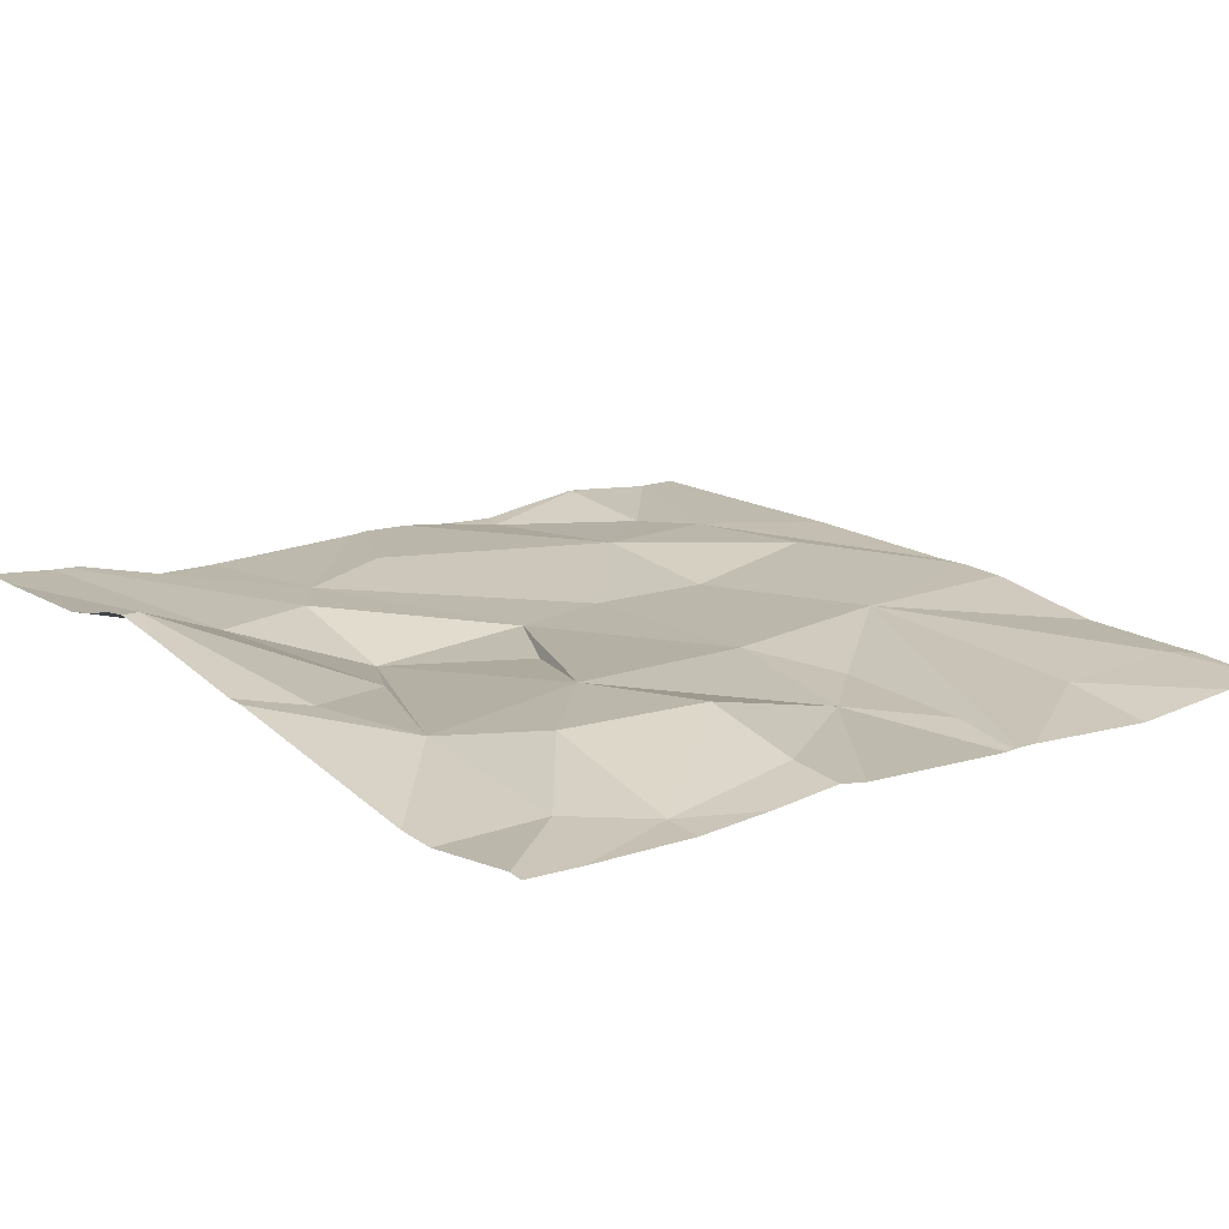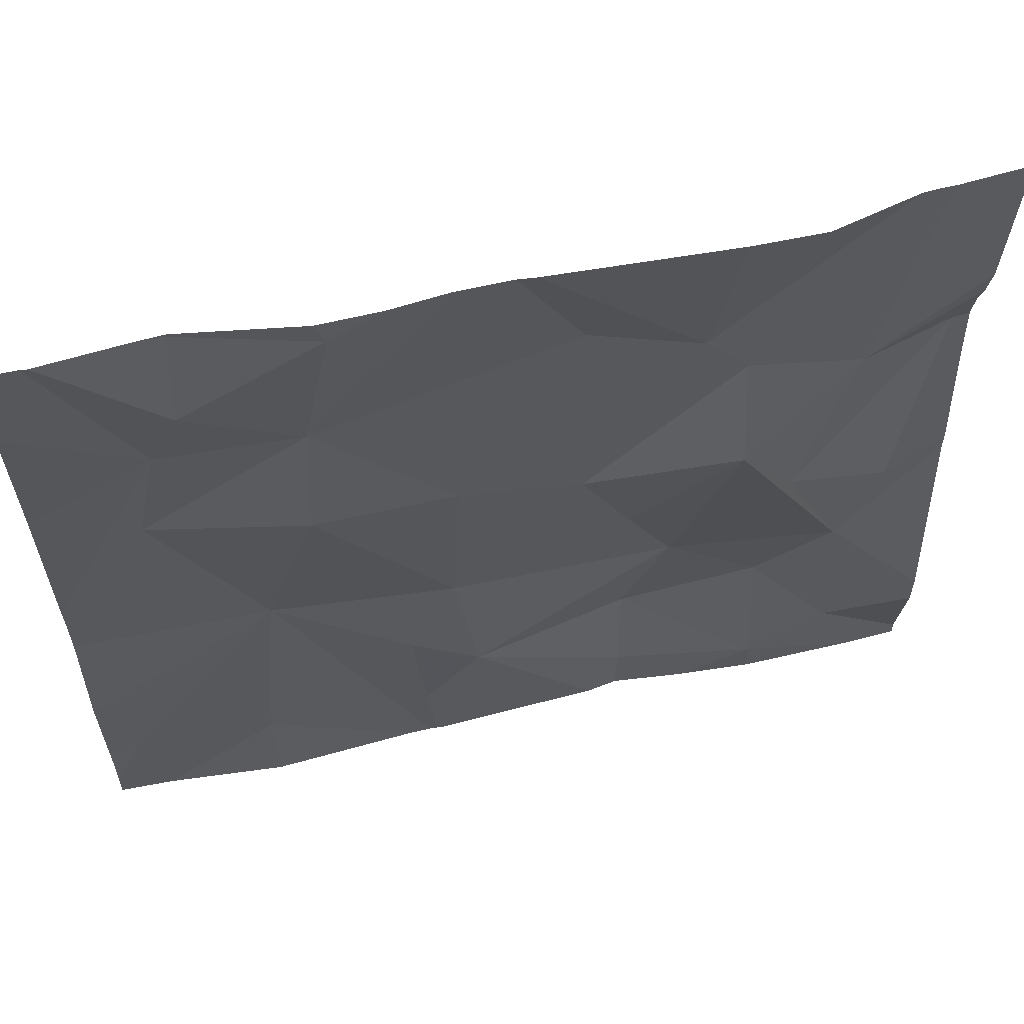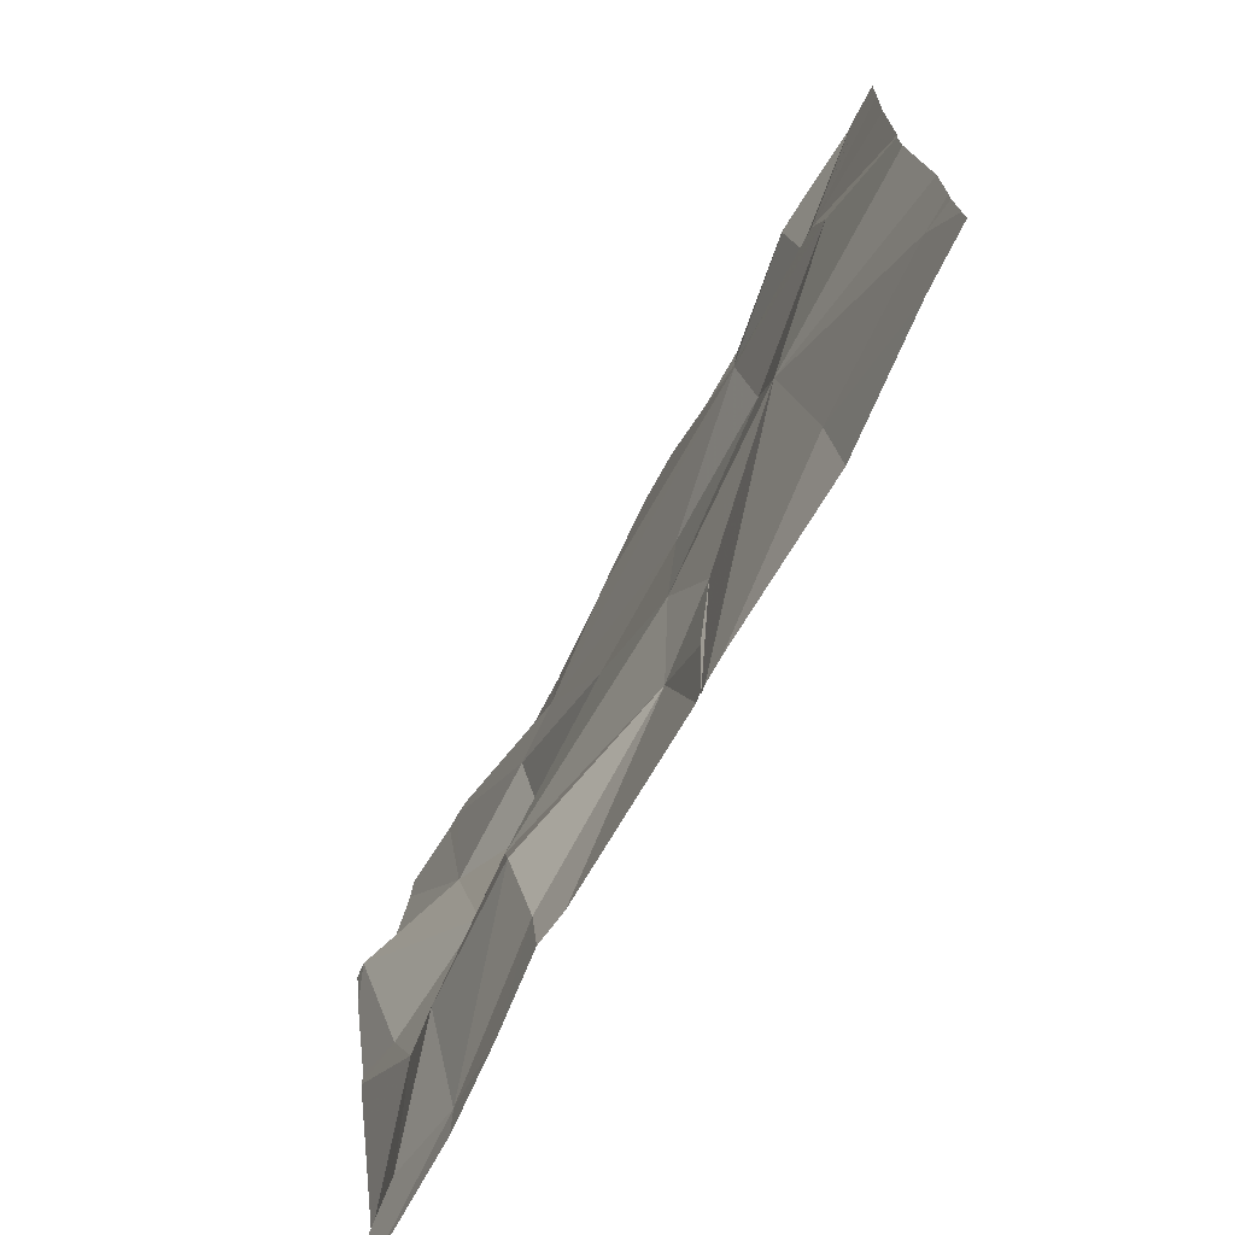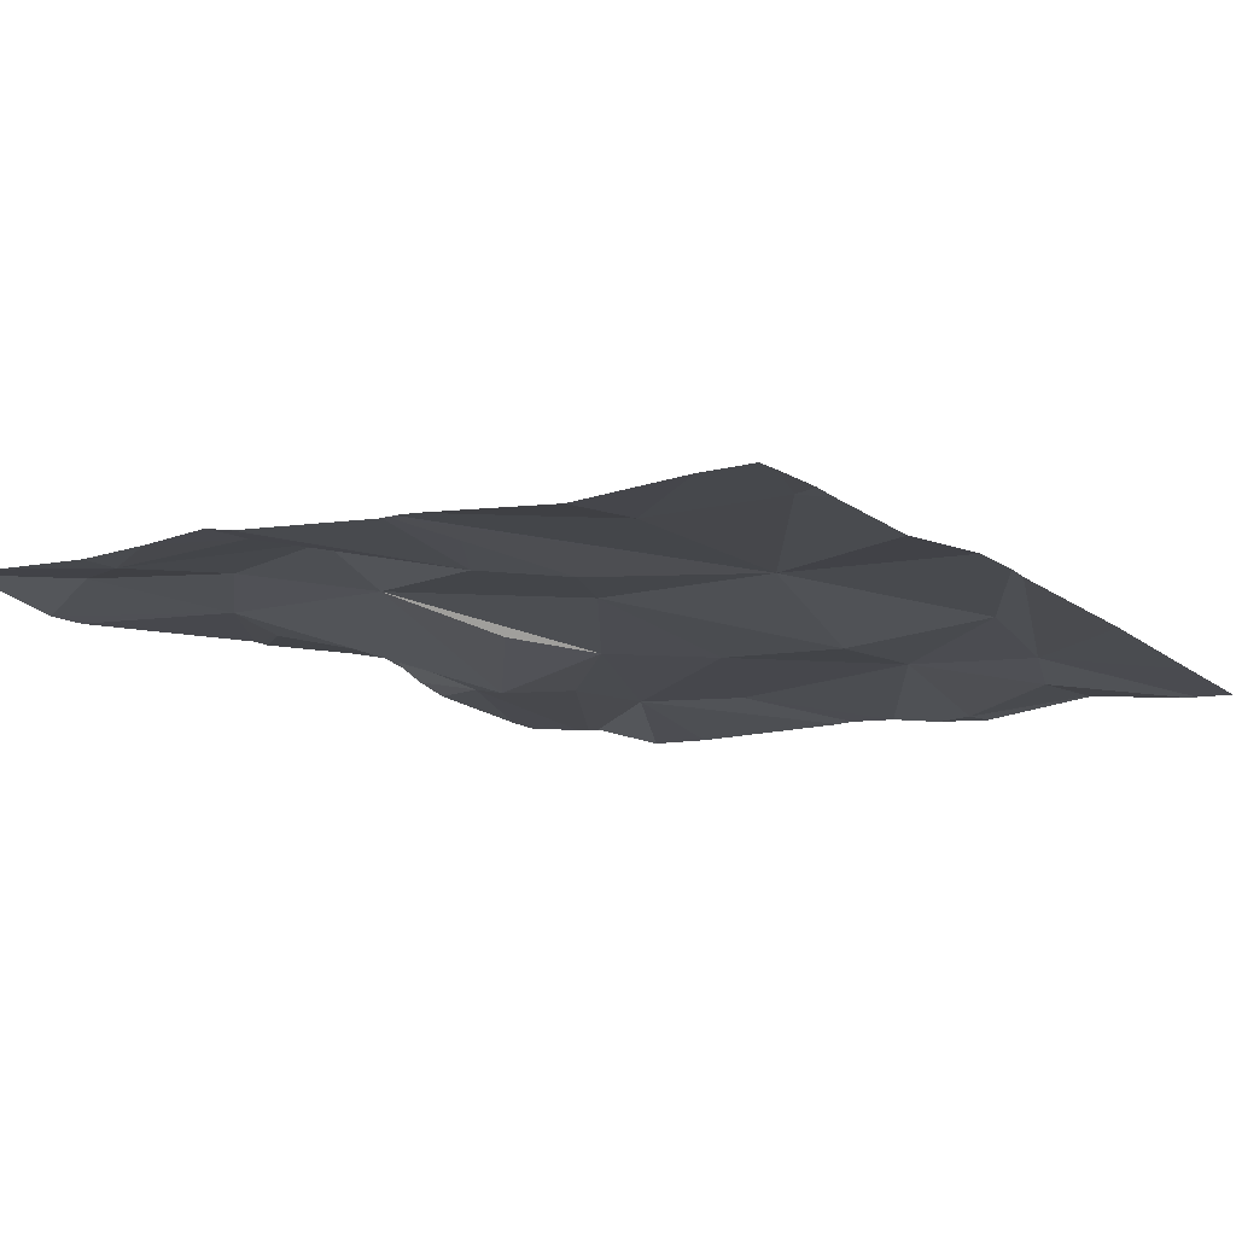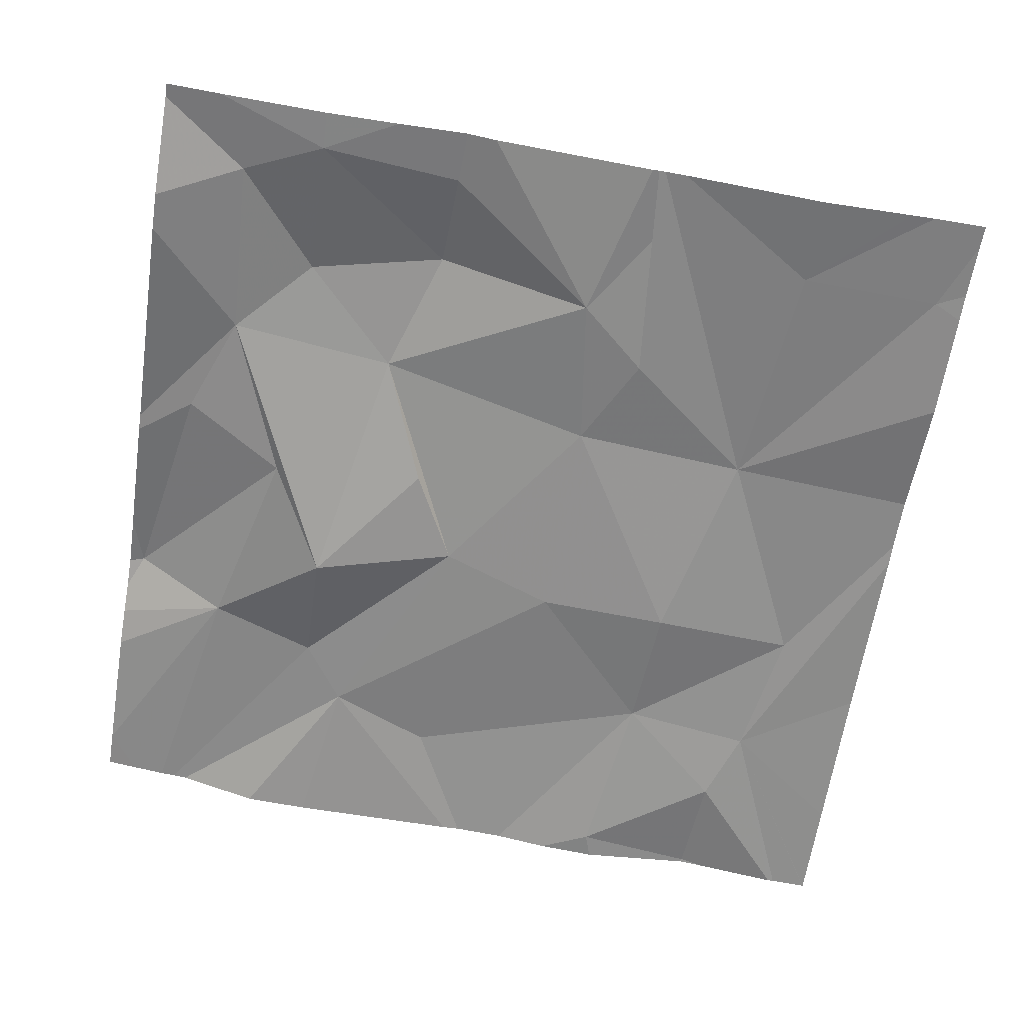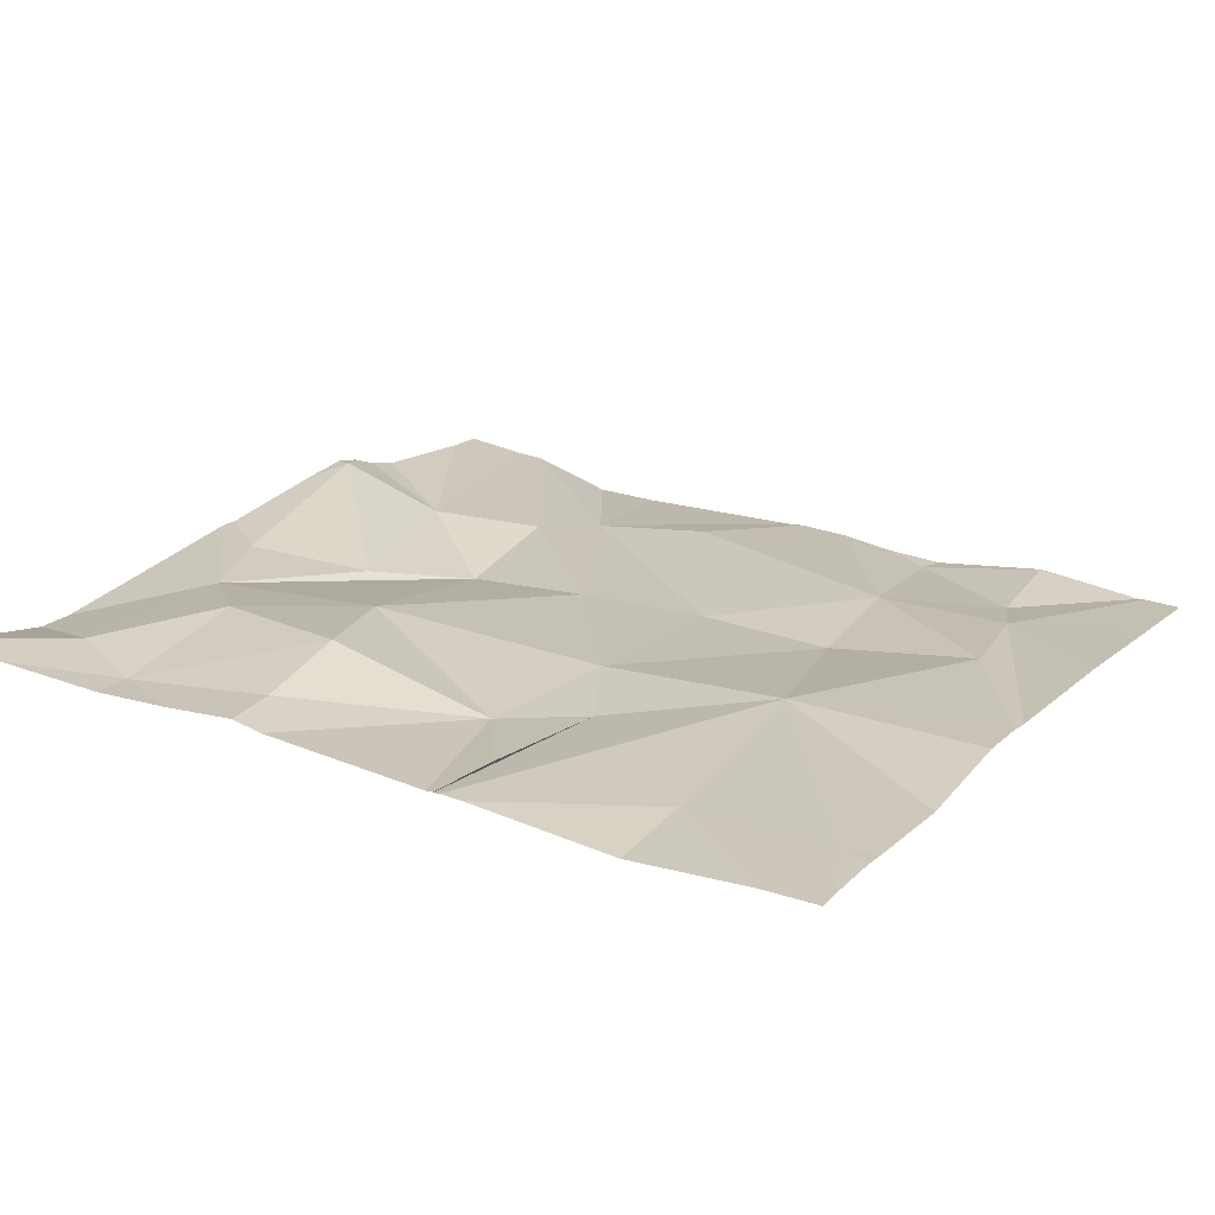
<metadata>
{"format":"obj","ext":"obj","renderer":"f3d","projection":"perspective","resolution":1024,"background":"white","views":[{"elev":20.0,"azim":-38.7,"up":"+Z"},{"elev":61.3,"azim":171.0,"up":"+Y"},{"elev":-74.3,"azim":65.4,"up":"+Y"},{"elev":-14.2,"azim":35.6,"up":"+Z"},{"elev":-61.8,"azim":-9.1,"up":"+Z"},{"elev":18.2,"azim":29.9,"up":"+Z"}]}
</metadata>
<code>
v -137.2 200.6 483.3
v -137 200.6 483.2
v -137.1 200.6 483.2
v -137.3 201.5 483.3
v -137.4 201.5 483.3
v -136.9 201 483.3
v -136.9 201 483.3
v -137.7 200.7 483.3
v -136.9 200.7 483.2
v -137.7 200.8 483.3
v -137.5 200.8 483.3
v -137.7 200.6 483.3
v -137.1 200.7 483.3
v -137.1 201 483.3
v -137.1 201.5 483.2
v -137.7 200.9 483.3
v -137.5 200.9 483.3
v -137.3 201.5 483.2
v -137.3 200.8 483.3
v -137.3 200.7 483.3
v -137.3 200.8 483.3
v -137.3 200.9 483.3
v -137.5 200.7 483.3
v -136.9 200.8 483.2
v -137.3 201.2 483.3
v -137.4 201.1 483.3
v -137.2 201.2 483.2
v -137.3 200.6 483.3
v -137.7 200.6 483.3
v -137.6 201.3 483.3
v -137.6 201.4 483.3
v -137.2 201.3 483.3
v -137 201.3 483.2
v -137 201.2 483.3
v -137.4 201.4 483.3
v -137.1 201.5 483.2
v -137.2 201.5 483.2
v -137.6 200.6 483.3
v -137.1 201.4 483.2
v -136.9 200.7 483.2
v -136.9 200.6 483.2
v -137.1 201.5 483.2
v -137.5 201 483.3
v -137.8 201 483.3
v -136.9 200.7 483.2
v -137.7 201.3 483.3
v -137.7 201.5 483.3
v -137.7 201.1 483.3
v -137.8 201.2 483.3
v -137.6 201.2 483.3
v -137.8 200.6 483.3
v -137.8 200.7 483.3
v -137.8 201.5 483.3
v -137.2 201.5 483.2
v -137.8 200.8 483.3
v -137.8 200.9 483.3
v -137.8 201 483.3
v -137.8 201 483.3
v -137.8 201.4 483.3
v -137.8 201.5 483.3
v -137.8 201.3 483.3
v -137.8 201.2 483.3
v -137.8 201.3 483.3
v -137.8 201.2 483.3
v -136.9 201.4 483.2
v -136.9 201 483.3
v -136.9 201.3 483.2
v -137.3 200.6 483.3
v -137.3 200.6 483.3
v -137.3 200.6 483.3
v -137.5 200.6 483.3
v -137.5 200.6 483.3
v -137.8 200.6 483.3
v -137.8 200.6 483.3
v -136.9 200.6 483.2
v -137 200.6 483.2
v -136.9 201.5 483.2
v -136.9 201.5 483.2
v -137.8 201.5 483.3
v -136.9 201.5 483.2
v -137 201.5 483.2
v -137.7 201.5 483.3
v -137.6 201.5 483.3
v -137.4 201.5 483.3
v -136.9 201.5 483.2
v -137.8 201.5 483.3
v -137.8 201.5 483.3
f 69 20 21
f 79 46 53
f 78 33 85
f 11 10 12
f 8 12 10
f 14 13 9
f 10 16 8
f 11 17 10
f 77 39 33
f 14 19 28
f 28 20 69
f 16 10 17
f 1 14 68
f 22 21 19
f 54 37 15
f 23 12 38
f 14 9 45
f 41 13 2
f 69 21 70
f 71 23 72
f 11 21 17
f 21 20 19
f 21 11 23
f 23 11 12
f 12 8 51
f 52 16 55
f 66 14 24
f 22 25 26
f 27 22 14
f 30 31 47
f 33 32 34
f 32 27 34
f 35 32 4
f 4 37 18
f 17 21 22
f 26 25 31
f 77 33 78
f 27 14 34
f 17 26 43
f 57 44 58
f 46 30 53
f 68 14 28
f 44 48 49
f 39 36 37
f 6 34 7
f 37 36 15
f 35 31 32
f 33 65 80
f 7 14 66
f 36 39 77
f 65 33 67
f 31 35 5
f 31 30 26
f 28 19 20
f 50 48 16
f 39 37 32
f 50 26 30
f 25 27 32
f 14 22 19
f 27 25 22
f 29 12 73
f 48 50 46
f 16 17 50
f 17 43 50
f 49 46 61
f 58 49 64
f 50 43 26
f 30 46 50
f 33 39 32
f 25 32 31
f 7 34 14
f 46 49 48
f 16 48 44
f 18 37 54
f 17 22 26
f 51 8 52
f 42 36 81
f 38 12 29
f 52 8 16
f 73 51 74
f 6 33 34
f 1 13 14
f 55 16 56
f 24 14 45
f 56 16 57
f 57 16 44
f 15 36 42
f 58 44 49
f 59 46 60
f 41 9 13
f 60 46 79
f 2 13 76
f 61 46 59
f 40 9 41
f 62 49 63
f 3 13 1
f 5 35 4
f 63 49 61
f 45 9 40
f 64 49 62
f 67 33 6
f 70 21 71
f 4 32 37
f 71 21 23
f 72 23 38
f 73 12 51
f 53 30 47
f 47 31 82
f 75 41 2
f 76 13 3
f 81 36 77
f 82 31 83
f 83 31 84
f 84 31 5
f 85 33 80
f 86 60 79
f 87 60 86

</code>
